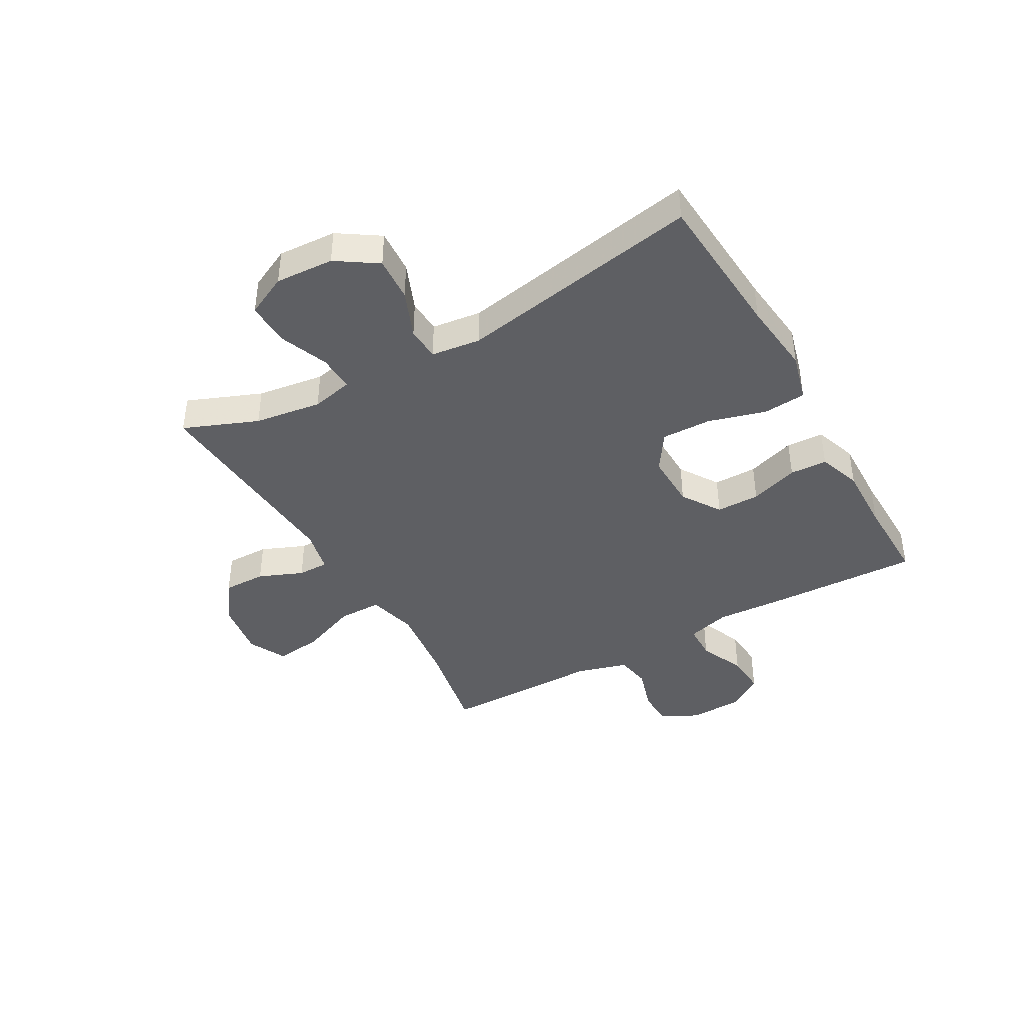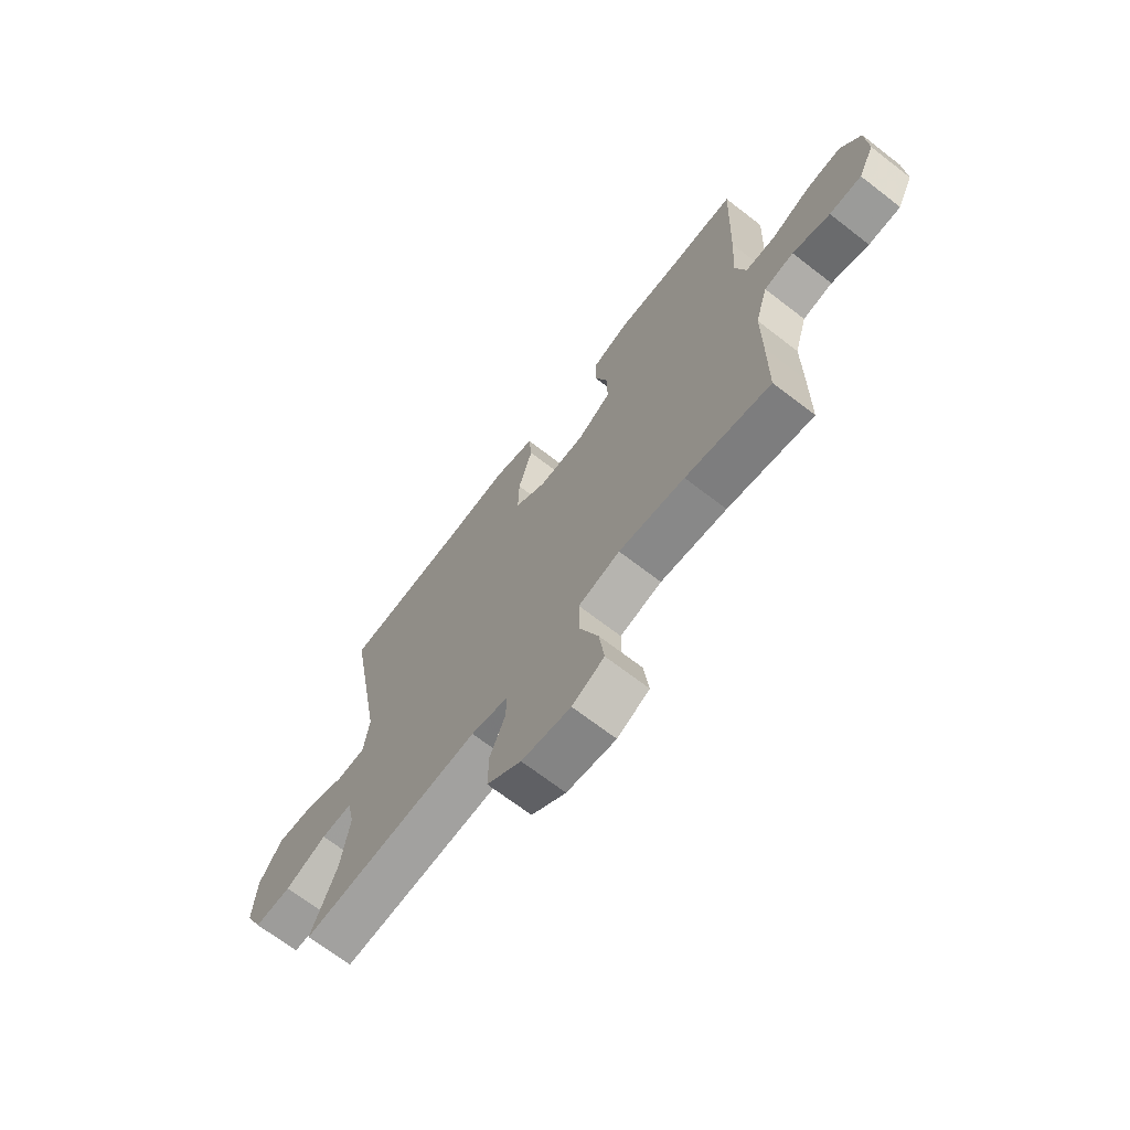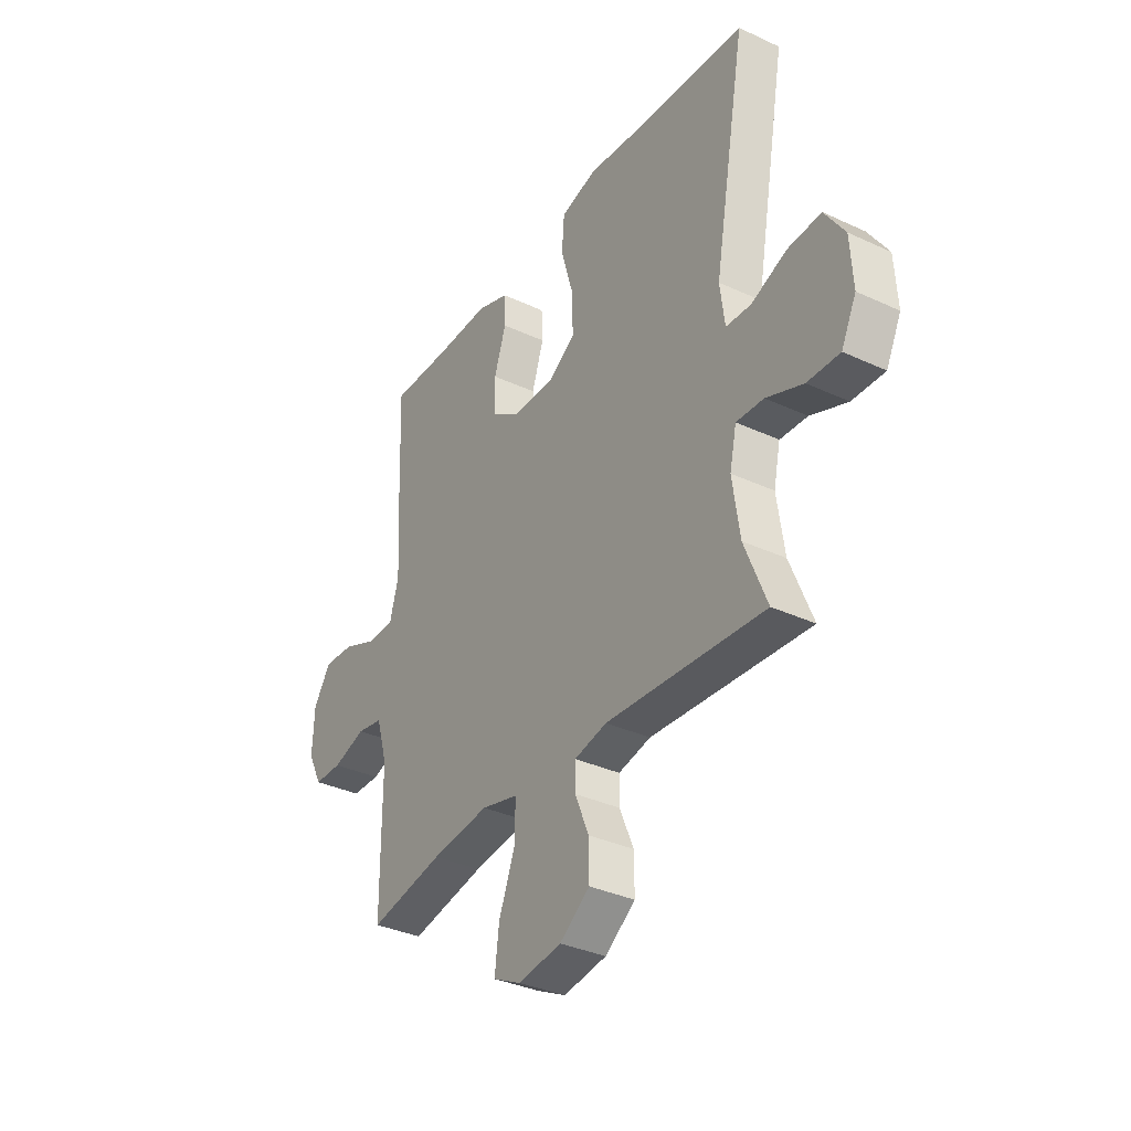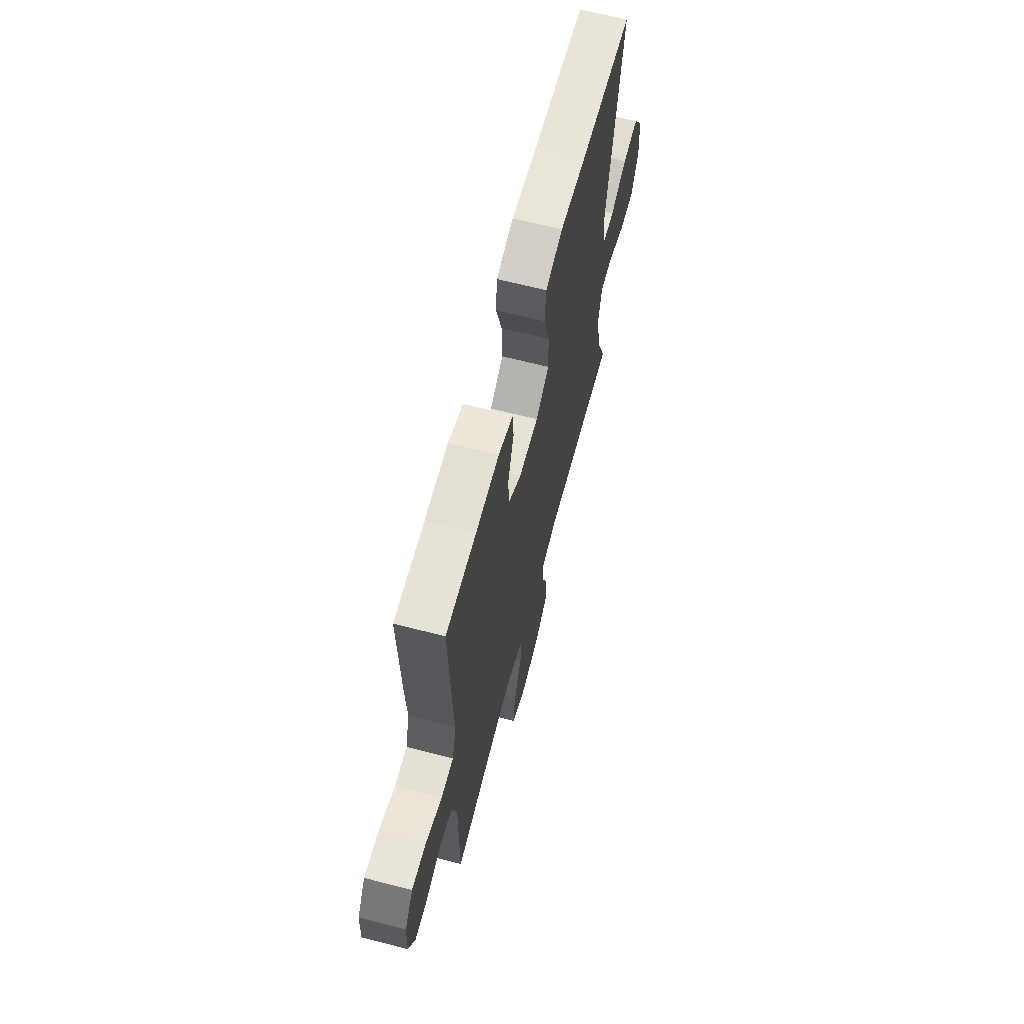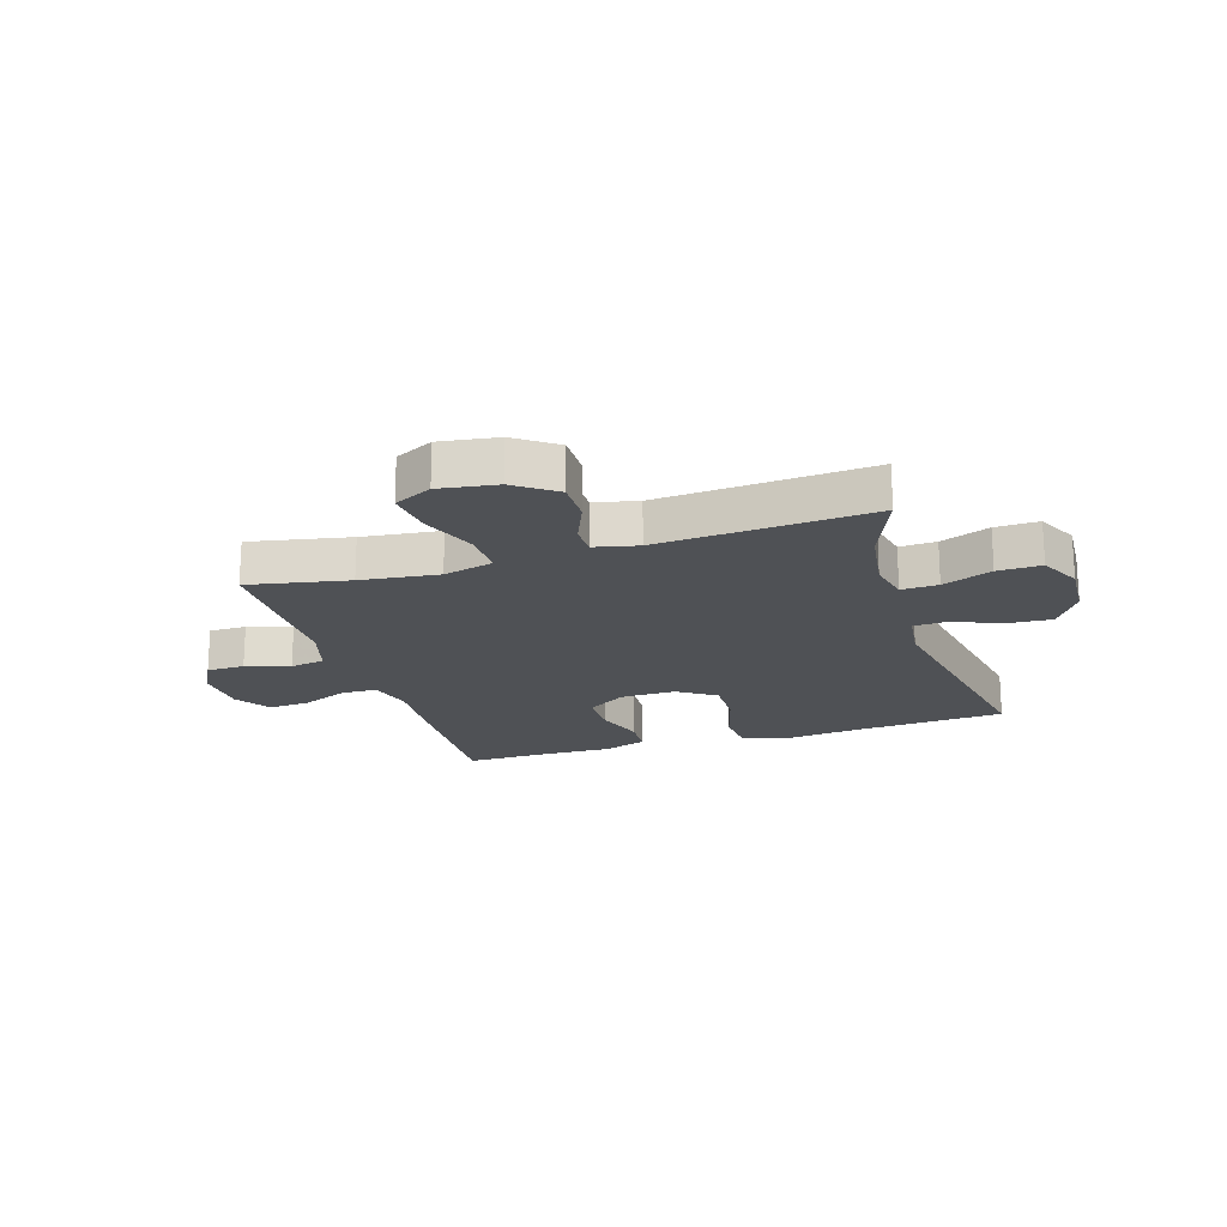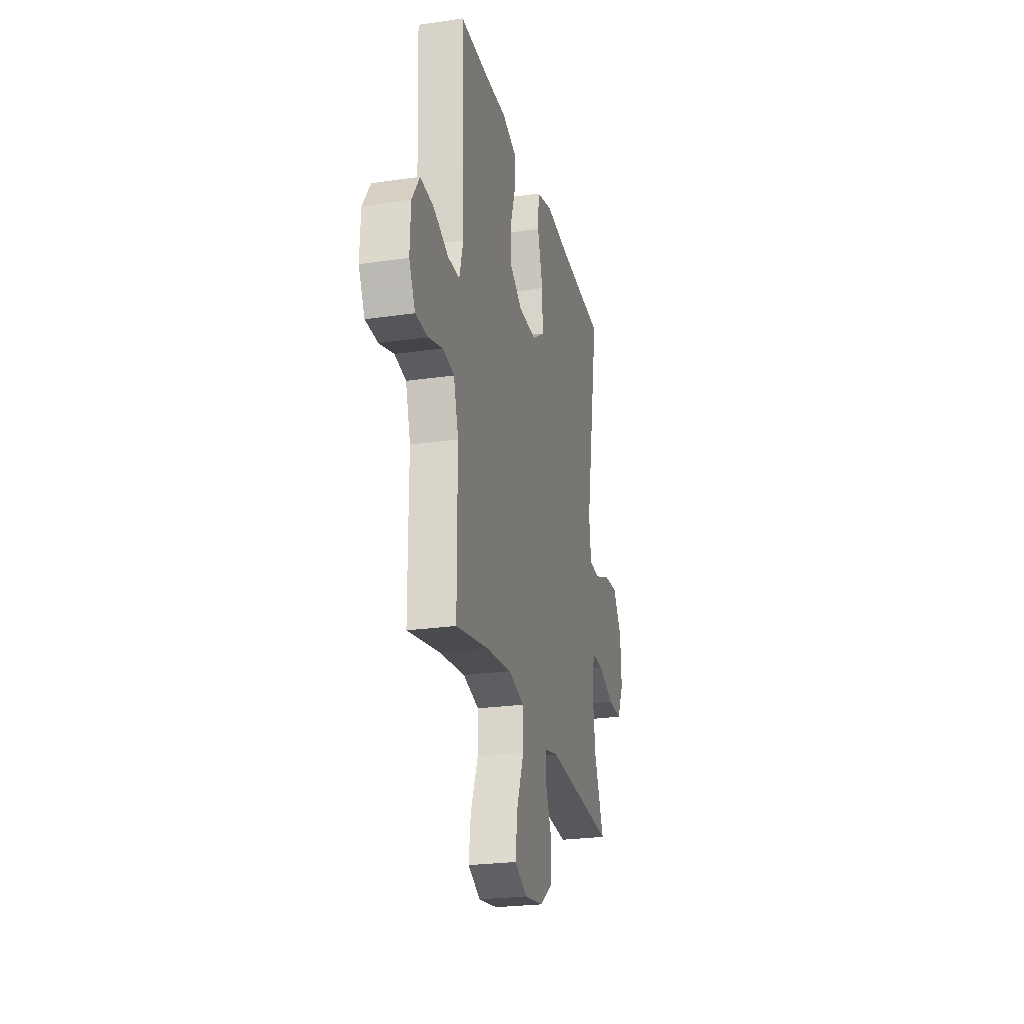
<metadata>
{"format":"obj","ext":"obj","renderer":"f3d","projection":"perspective","resolution":1024,"background":"white","views":[{"elev":-41.4,"azim":-60.4,"up":"+Y"},{"elev":-68.8,"azim":52.3,"up":"+Z"},{"elev":-34.7,"azim":-121.9,"up":"+Z"},{"elev":64.8,"azim":104.6,"up":"+Z"},{"elev":-19.7,"azim":-162.6,"up":"+Y"},{"elev":-24.7,"azim":103.4,"up":"+Z"}]}
</metadata>
<code>
v 0.5 0.07 0.5
v 0.49 0.07 0.235
v 0.483 0.07 0.116
v 0.504 0.07 0.04
v 0.566 0.07 0.039
v 0.647 0.07 0.073
v 0.719 0.07 0.078
v 0.76 0.07 0.016
v 0.764 0.07 -0.077
v 0.731 0.07 -0.143
v 0.665 0.07 -0.144
v 0.588 0.07 -0.12
v 0.527 0.07 -0.131
v 0.501 0.07 -0.219
v 0.501 0.07 -0.35
v 0.5 0.07 -0.5
v 0.325 0.07 -0.466
v 0.189 0.07 -0.45
v 0.103 0.07 -0.472
v 0.103 0.07 -0.548
v 0.142 0.07 -0.648
v 0.152 0.07 -0.73
v 0.086 0.07 -0.763
v -0.015 0.07 -0.748
v -0.086 0.07 -0.697
v -0.085 0.07 -0.622
v -0.053 0.07 -0.545
v -0.053 0.07 -0.491
v -0.129 0.07 -0.474
v -0.5 0.07 -0.5
v -0.448 0.07 -0.371
v -0.431 0.07 -0.254
v -0.447 0.07 -0.181
v -0.511 0.07 -0.184
v -0.597 0.07 -0.218
v -0.673 0.07 -0.22
v -0.708 0.07 -0.148
v -0.702 0.07 -0.046
v -0.655 0.07 0.025
v -0.577 0.07 0.02
v -0.494 0.07 -0.014
v -0.435 0.07 -0.011
v -0.424 0.07 0.075
v -0.5 0.07 0.5
v -0.239 0.07 0.518
v -0.11 0.07 0.532
v -0.024 0.07 0.509
v -0.018 0.07 0.434
v -0.047 0.07 0.334
v -0.049 0.07 0.247
v 0.017 0.07 0.203
v 0.114 0.07 0.205
v 0.182 0.07 0.249
v 0.182 0.07 0.325
v 0.154 0.07 0.41
v 0.157 0.07 0.475
v 0.232 0.07 0.501
v 0.349 0.07 0.498
v 0.5 0 0.5
v 0.49 0 0.235
v 0.483 0 0.116
v 0.504 0 0.04
v 0.566 0 0.039
v 0.647 0 0.073
v 0.719 0 0.078
v 0.76 0 0.016
v 0.764 0 -0.077
v 0.731 0 -0.143
v 0.665 0 -0.144
v 0.588 0 -0.12
v 0.527 0 -0.131
v 0.501 0 -0.219
v 0.501 0 -0.35
v 0.5 0 -0.5
v 0.325 0 -0.466
v 0.189 0 -0.45
v 0.103 0 -0.472
v 0.103 0 -0.548
v 0.142 0 -0.648
v 0.152 0 -0.73
v 0.086 0 -0.763
v -0.015 0 -0.748
v -0.086 0 -0.697
v -0.085 0 -0.622
v -0.053 0 -0.545
v -0.053 0 -0.491
v -0.129 0 -0.474
v -0.5 0 -0.5
v -0.448 0 -0.371
v -0.431 0 -0.254
v -0.447 0 -0.181
v -0.511 0 -0.184
v -0.597 0 -0.218
v -0.673 0 -0.22
v -0.708 0 -0.148
v -0.702 0 -0.046
v -0.655 0 0.025
v -0.577 0 0.02
v -0.494 0 -0.014
v -0.435 0 -0.011
v -0.424 0 0.075
v -0.5 0 0.5
v -0.239 0 0.518
v -0.11 0 0.532
v -0.024 0 0.509
v -0.018 0 0.434
v -0.047 0 0.334
v -0.049 0 0.247
v 0.017 0 0.203
v 0.114 0 0.205
v 0.182 0 0.249
v 0.182 0 0.325
v 0.154 0 0.41
v 0.157 0 0.475
v 0.232 0 0.501
v 0.349 0 0.498
f 55 56 57 58
f 54 55 58 1
f 53 54 1 2
f 52 53 2 3
f 51 52 3 4
f 46 47 48 49
f 45 46 49 50
f 43 44 45 50
f 42 43 50 51
f 38 39 40 41
f 38 41 42
f 37 38 42
f 34 35 36 37
f 33 34 37 42
f 32 33 42 51
f 29 30 31
f 28 29 31 32
f 24 25 26 27
f 24 27 28
f 23 24 28
f 20 21 22 23
f 19 20 23 28
f 18 19 28 32
f 14 15 16 17
f 13 14 17 18
f 9 10 11 12
f 9 12 13
f 8 9 13
f 5 6 7 8
f 4 5 8 13
f 18 32 51
f 4 13 18 51
f 116 115 114 113
f 59 116 113 112
f 60 59 112 111
f 61 60 111 110
f 62 61 110 109
f 107 106 105 104
f 108 107 104 103
f 108 103 102 101
f 109 108 101 100
f 99 98 97 96
f 100 99 96
f 100 96 95
f 95 94 93 92
f 100 95 92 91
f 109 100 91 90
f 89 88 87
f 90 89 87 86
f 85 84 83 82
f 86 85 82
f 86 82 81
f 81 80 79 78
f 86 81 78 77
f 90 86 77 76
f 75 74 73 72
f 76 75 72 71
f 70 69 68 67
f 71 70 67
f 71 67 66
f 66 65 64 63
f 71 66 63 62
f 109 90 76
f 109 76 71 62
f 1 59 60 2
f 2 60 61 3
f 3 61 62 4
f 4 62 63 5
f 5 63 64 6
f 6 64 65 7
f 7 65 66 8
f 8 66 67 9
f 9 67 68 10
f 10 68 69 11
f 11 69 70 12
f 12 70 71 13
f 13 71 72 14
f 14 72 73 15
f 15 73 74 16
f 16 74 75 17
f 17 75 76 18
f 18 76 77 19
f 19 77 78 20
f 20 78 79 21
f 21 79 80 22
f 22 80 81 23
f 23 81 82 24
f 24 82 83 25
f 25 83 84 26
f 26 84 85 27
f 27 85 86 28
f 28 86 87 29
f 29 87 88 30
f 30 88 89 31
f 31 89 90 32
f 32 90 91 33
f 33 91 92 34
f 34 92 93 35
f 35 93 94 36
f 36 94 95 37
f 37 95 96 38
f 38 96 97 39
f 39 97 98 40
f 40 98 99 41
f 41 99 100 42
f 42 100 101 43
f 43 101 102 44
f 44 102 103 45
f 45 103 104 46
f 46 104 105 47
f 47 105 106 48
f 48 106 107 49
f 49 107 108 50
f 50 108 109 51
f 51 109 110 52
f 52 110 111 53
f 53 111 112 54
f 54 112 113 55
f 55 113 114 56
f 56 114 115 57
f 57 115 116 58
f 58 116 59 1

</code>
